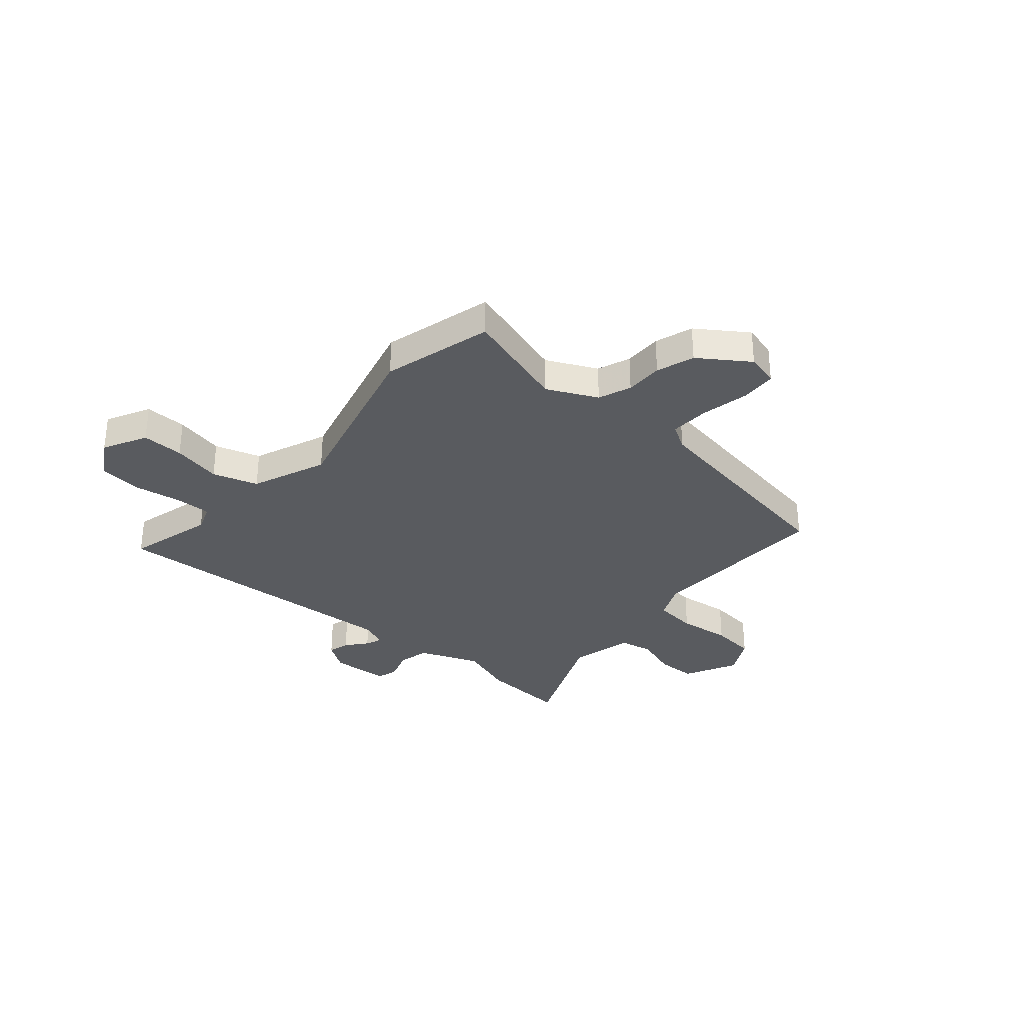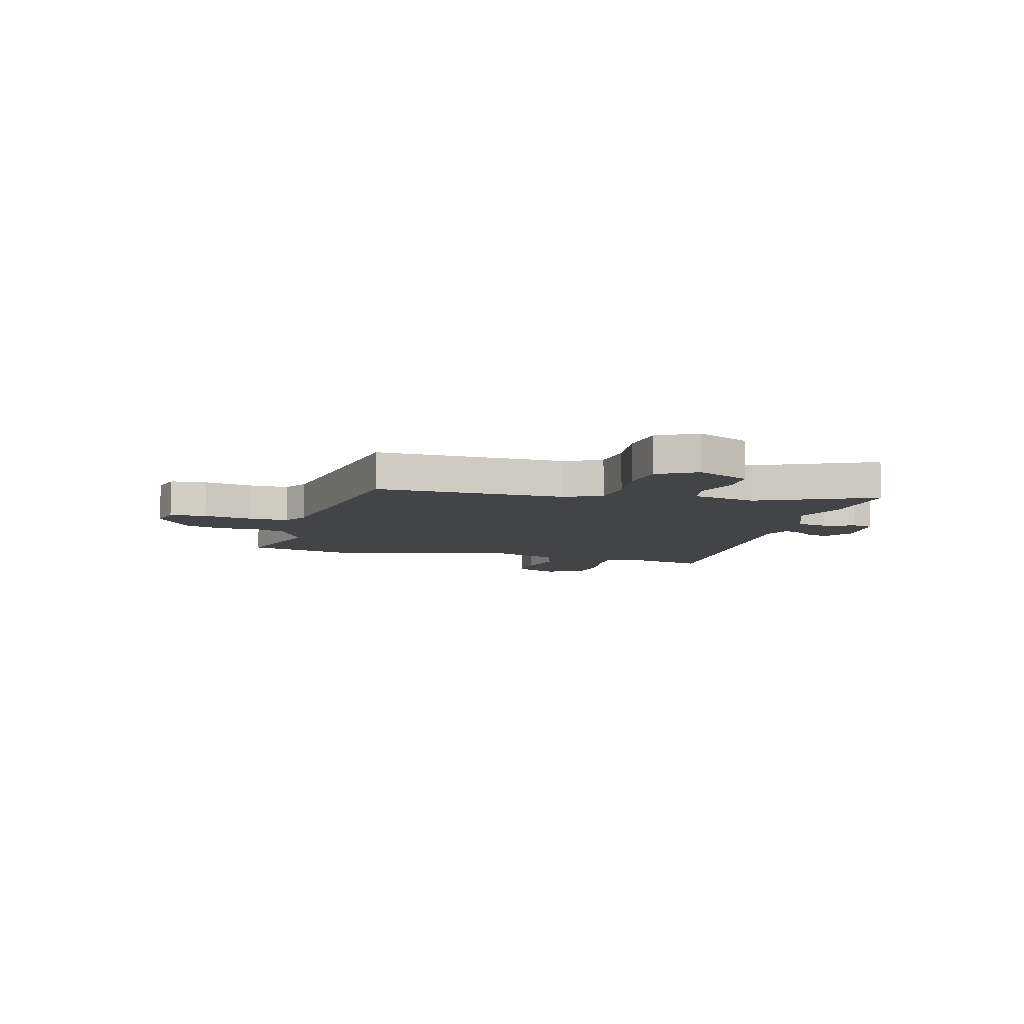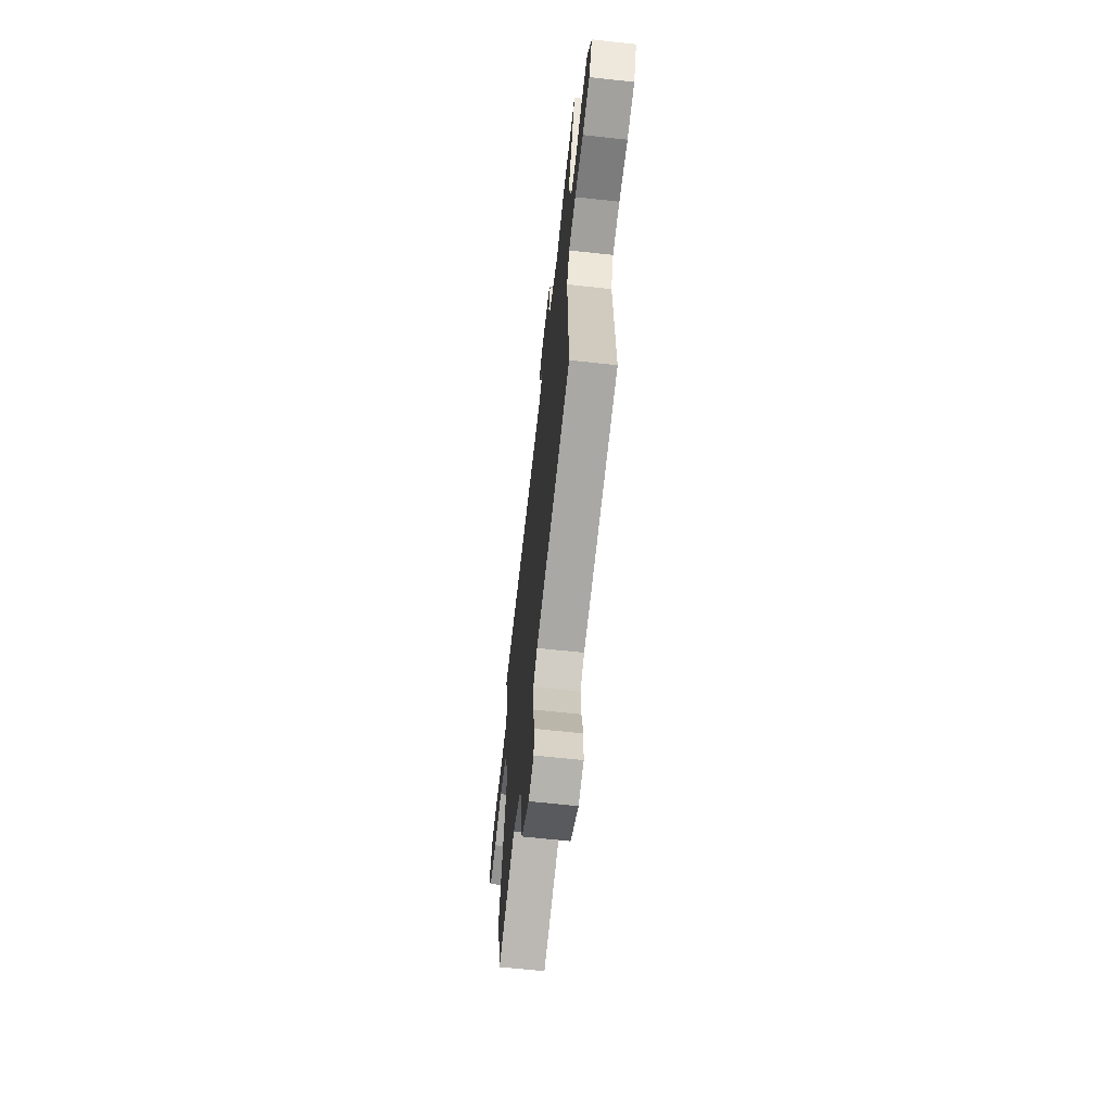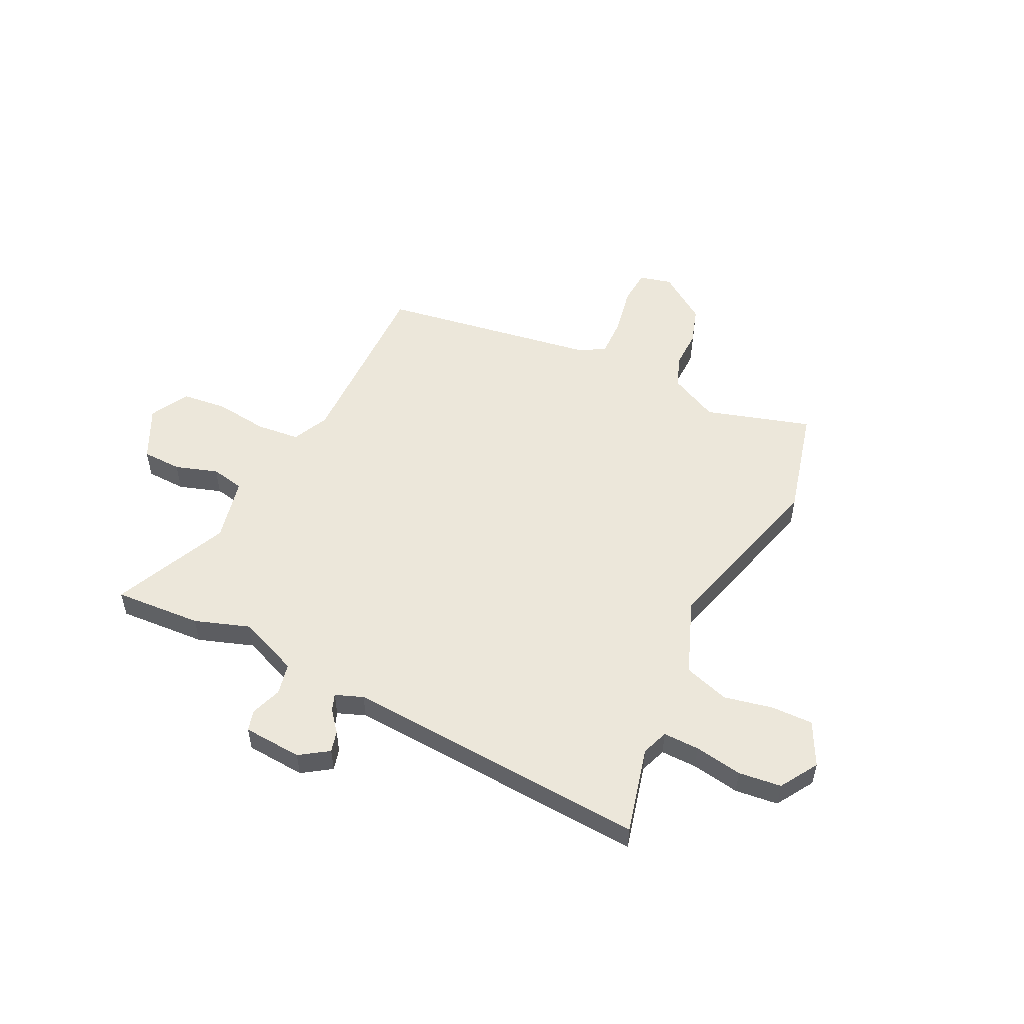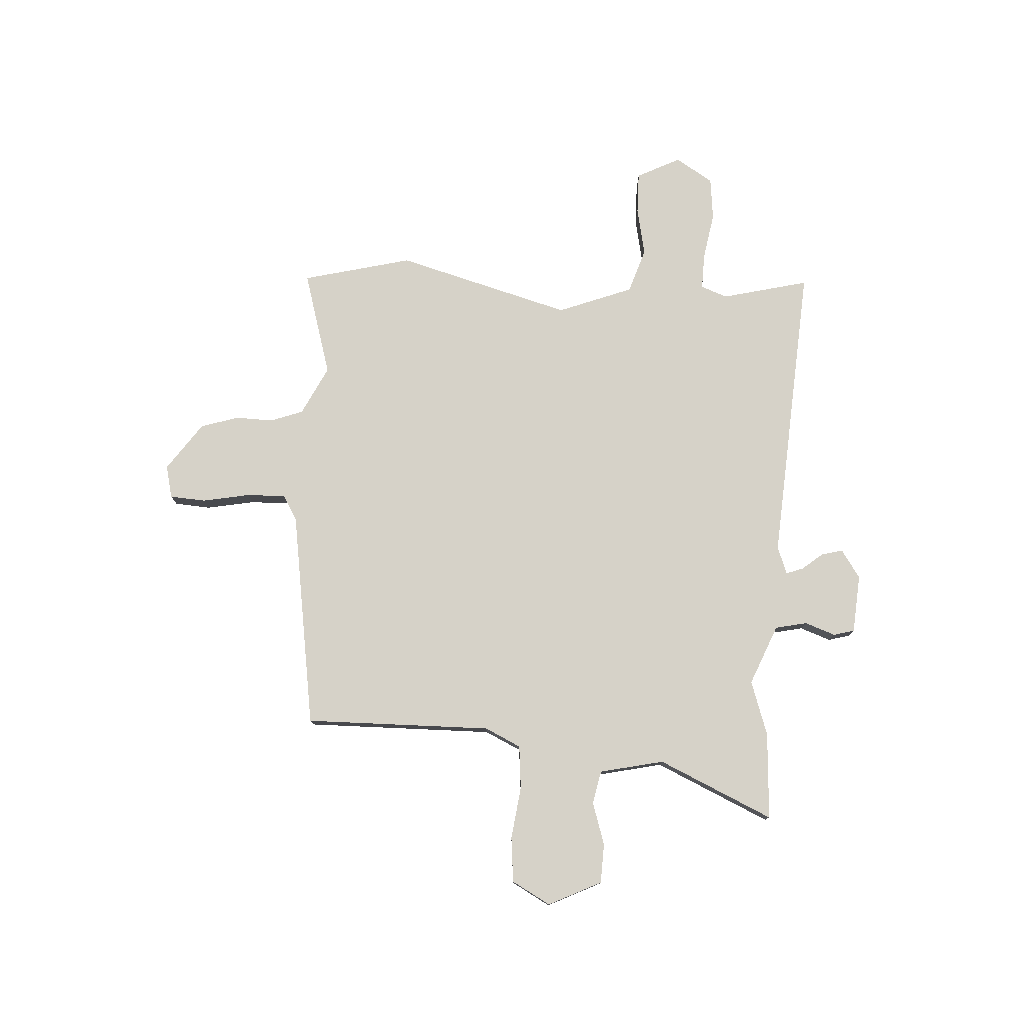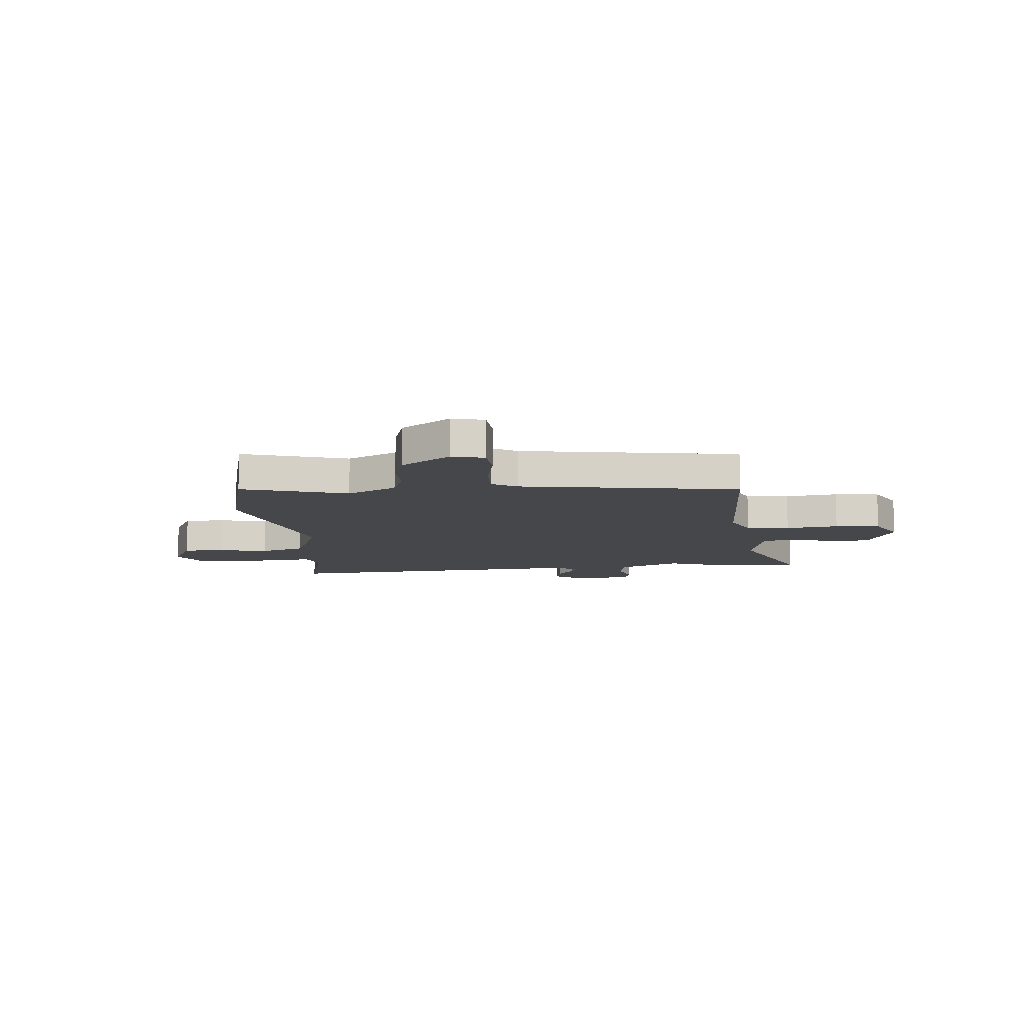
<metadata>
{"format":"obj","ext":"obj","renderer":"f3d","projection":"perspective","resolution":1024,"background":"white","views":[{"elev":-32.2,"azim":139.8,"up":"+Y"},{"elev":-7.9,"azim":-103.8,"up":"+Y"},{"elev":-64.9,"azim":-96.3,"up":"+Z"},{"elev":52.7,"azim":27.2,"up":"+Y"},{"elev":77.6,"azim":-85.3,"up":"+Y"},{"elev":-10.4,"azim":-173.7,"up":"+Y"}]}
</metadata>
<code>
v -0.611 0.07 0.509
v -0.439 0.07 0.495
v -0.332 0.07 0.456
v -0.212 0.07 0.502
v -0.197 0.07 0.564
v -0.217 0.07 0.625
v -0.205 0.07 0.666
v -0.089 0.07 0.672
v -0.034 0.07 0.633
v -0.046 0.07 0.591
v -0.08 0.07 0.551
v -0.093 0.07 0.518
v -0.039 0.07 0.496
v 0.56 0.07 0.522
v 0.514 0.07 0.352
v 0.532 0.07 0.299
v 0.603 0.07 0.299
v 0.697 0.07 0.313
v 0.781 0.07 0.302
v 0.825 0.07 0.227
v 0.78 0.07 0.142
v 0.698 0.07 0.145
v 0.602 0.07 0.167
v 0.513 0.07 0.14
v 0.453 0.07 -0.006
v 0.54 0.07 -0.354
v 0.481 0.07 -0.569
v 0.275 0.07 -0.503
v 0.177 0.07 -0.549
v 0.152 0.07 -0.613
v 0.152 0.07 -0.687
v 0.127 0.07 -0.761
v 0.03 0.07 -0.826
v -0.034 0.07 -0.809
v -0.037 0.07 -0.738
v -0.017 0.07 -0.645
v -0.013 0.07 -0.567
v -0.062 0.07 -0.537
v -0.489 0.07 -0.461
v -0.475 0.07 -0.092
v -0.507 0.07 -0.02
v -0.592 0.07 -0.01
v -0.696 0.07 -0.021
v -0.785 0.07 -0.01
v -0.825 0.07 0.067
v -0.772 0.07 0.17
v -0.694 0.07 0.171
v -0.611 0.07 0.142
v -0.545 0.07 0.154
v -0.514 0.07 0.28
v -0.611 0 0.509
v -0.439 0 0.495
v -0.332 0 0.456
v -0.212 0 0.502
v -0.197 0 0.564
v -0.217 0 0.625
v -0.205 0 0.666
v -0.089 0 0.672
v -0.034 0 0.633
v -0.046 0 0.591
v -0.08 0 0.551
v -0.093 0 0.518
v -0.039 0 0.496
v 0.56 0 0.522
v 0.514 0 0.352
v 0.532 0 0.299
v 0.603 0 0.299
v 0.697 0 0.313
v 0.781 0 0.302
v 0.825 0 0.227
v 0.78 0 0.142
v 0.698 0 0.145
v 0.602 0 0.167
v 0.513 0 0.14
v 0.453 0 -0.006
v 0.54 0 -0.354
v 0.481 0 -0.569
v 0.275 0 -0.503
v 0.177 0 -0.549
v 0.152 0 -0.613
v 0.152 0 -0.687
v 0.127 0 -0.761
v 0.03 0 -0.826
v -0.034 0 -0.809
v -0.037 0 -0.738
v -0.017 0 -0.645
v -0.013 0 -0.567
v -0.062 0 -0.537
v -0.489 0 -0.461
v -0.475 0 -0.092
v -0.507 0 -0.02
v -0.592 0 -0.01
v -0.696 0 -0.021
v -0.785 0 -0.01
v -0.825 0 0.067
v -0.772 0 0.17
v -0.694 0 0.171
v -0.611 0 0.142
v -0.545 0 0.154
v -0.514 0 0.28
f 45 46 47 48
f 45 48 49
f 42 43 44 45
f 41 42 45 49
f 40 41 49 50
f 38 39 40
f 37 38 40 50
f 33 34 35 36
f 33 36 37
f 30 31 32 33
f 29 30 33 37
f 28 29 37 50
f 25 26 27 28
f 20 21 22 23
f 18 19 20 23
f 17 18 23 24
f 16 17 24
f 15 16 24 25
f 13 14 15
f 8 9 10 11
f 8 11 12
f 5 6 7 8
f 4 5 8 12
f 3 4 12 13
f 1 2 3
f 50 1 3
f 15 25 28 50
f 3 13 15 50
f 98 97 96 95
f 99 98 95
f 95 94 93 92
f 99 95 92 91
f 100 99 91 90
f 90 89 88
f 100 90 88 87
f 86 85 84 83
f 87 86 83
f 83 82 81 80
f 87 83 80 79
f 100 87 79 78
f 78 77 76 75
f 73 72 71 70
f 73 70 69 68
f 74 73 68 67
f 74 67 66
f 75 74 66 65
f 65 64 63
f 61 60 59 58
f 62 61 58
f 58 57 56 55
f 62 58 55 54
f 63 62 54 53
f 53 52 51
f 53 51 100
f 100 78 75 65
f 100 65 63 53
f 1 51 52 2
f 2 52 53 3
f 3 53 54 4
f 4 54 55 5
f 5 55 56 6
f 6 56 57 7
f 7 57 58 8
f 8 58 59 9
f 9 59 60 10
f 10 60 61 11
f 11 61 62 12
f 12 62 63 13
f 13 63 64 14
f 14 64 65 15
f 15 65 66 16
f 16 66 67 17
f 17 67 68 18
f 18 68 69 19
f 19 69 70 20
f 20 70 71 21
f 21 71 72 22
f 22 72 73 23
f 23 73 74 24
f 24 74 75 25
f 25 75 76 26
f 26 76 77 27
f 27 77 78 28
f 28 78 79 29
f 29 79 80 30
f 30 80 81 31
f 31 81 82 32
f 32 82 83 33
f 33 83 84 34
f 34 84 85 35
f 35 85 86 36
f 36 86 87 37
f 37 87 88 38
f 38 88 89 39
f 39 89 90 40
f 40 90 91 41
f 41 91 92 42
f 42 92 93 43
f 43 93 94 44
f 44 94 95 45
f 45 95 96 46
f 46 96 97 47
f 47 97 98 48
f 48 98 99 49
f 49 99 100 50
f 50 100 51 1

</code>
